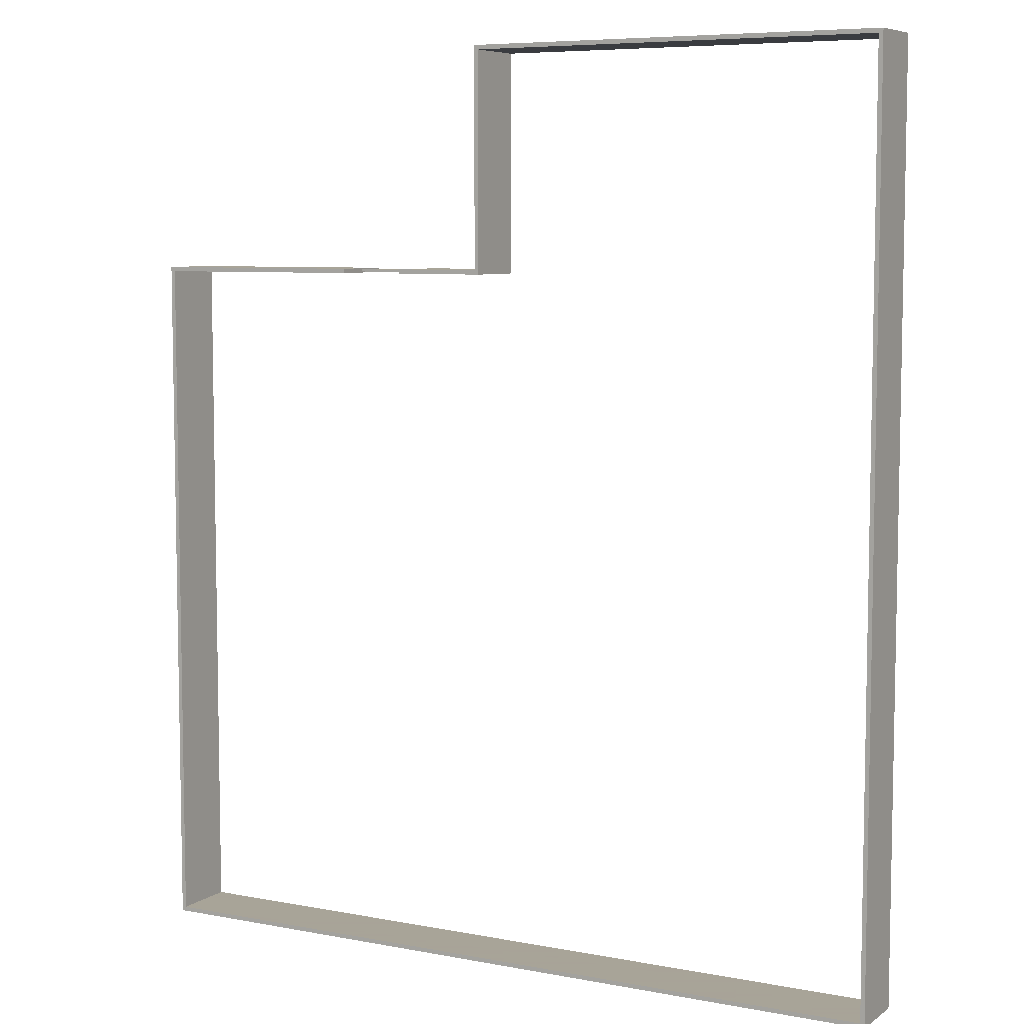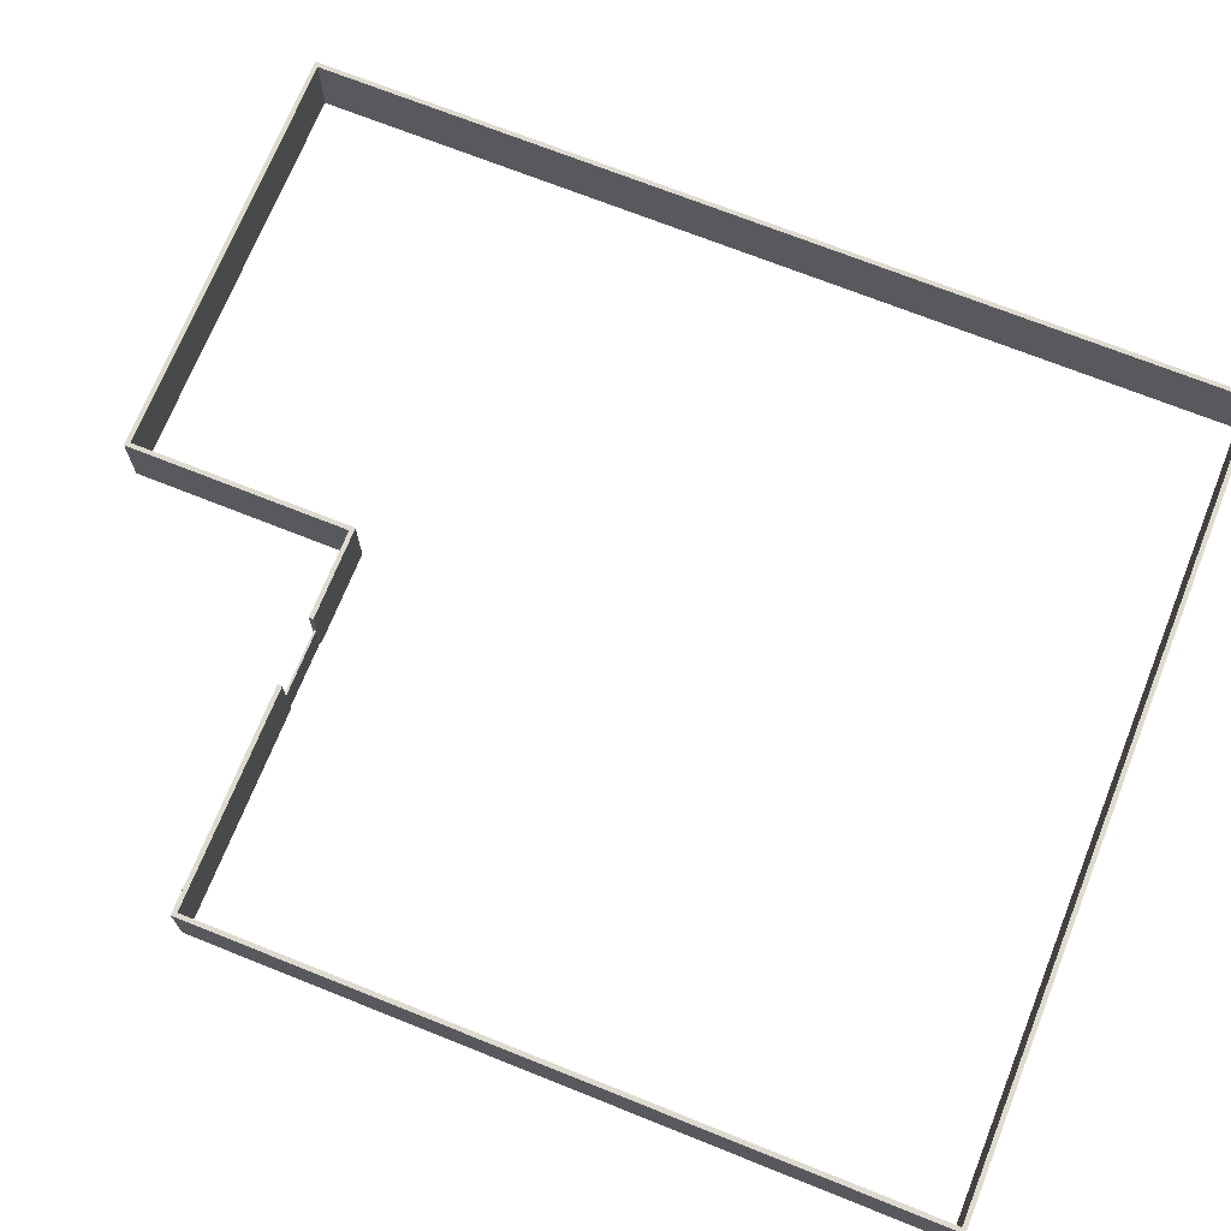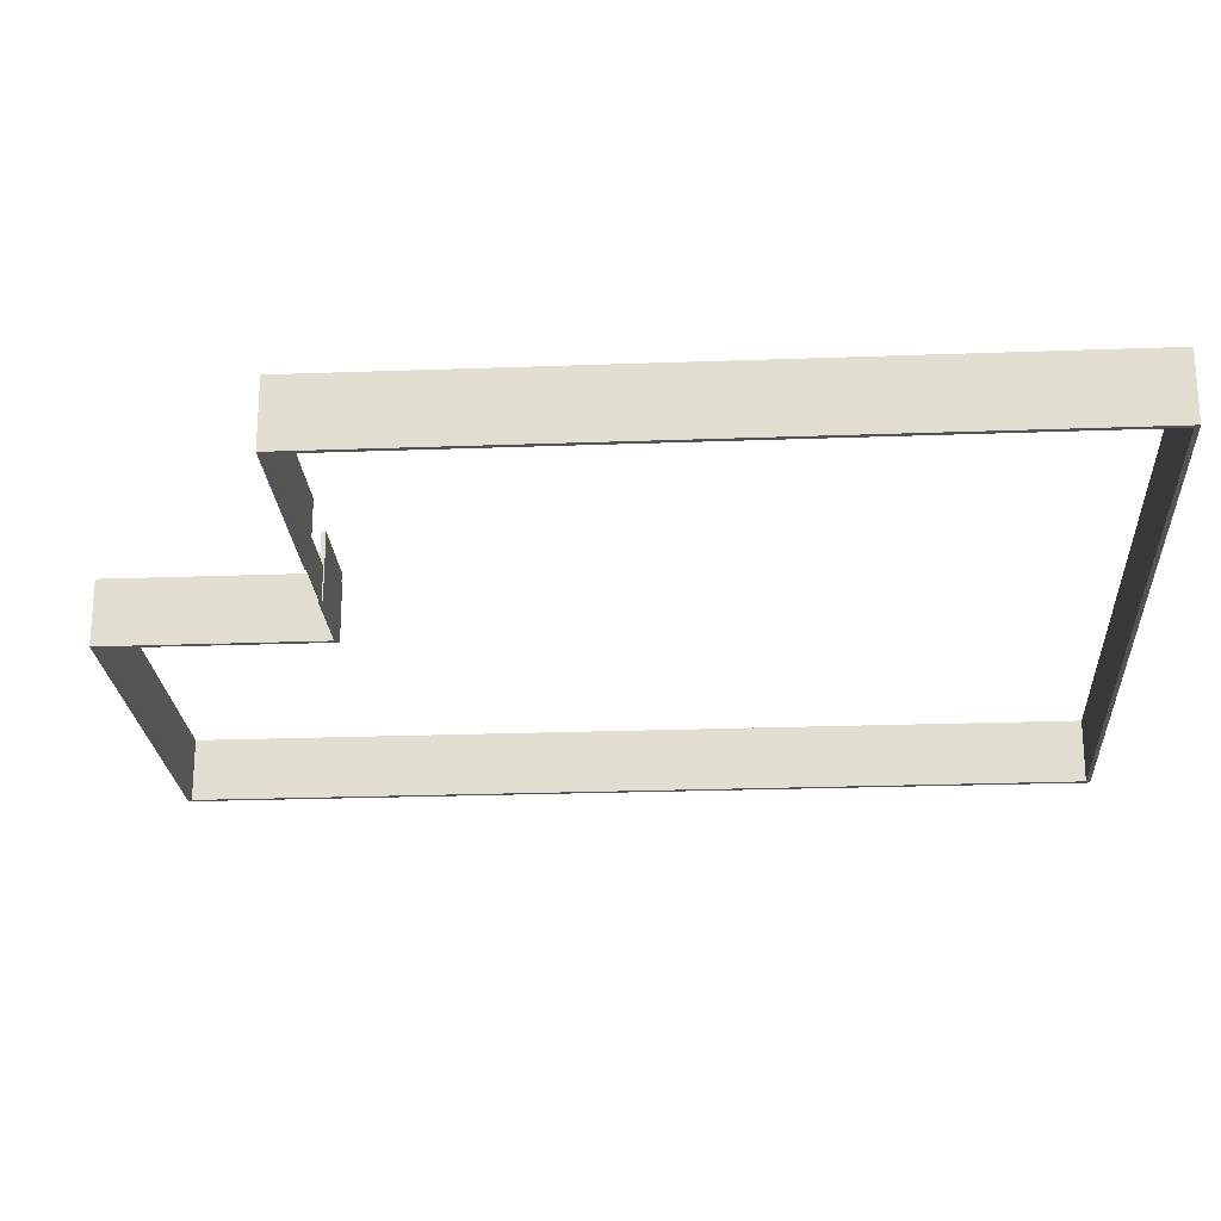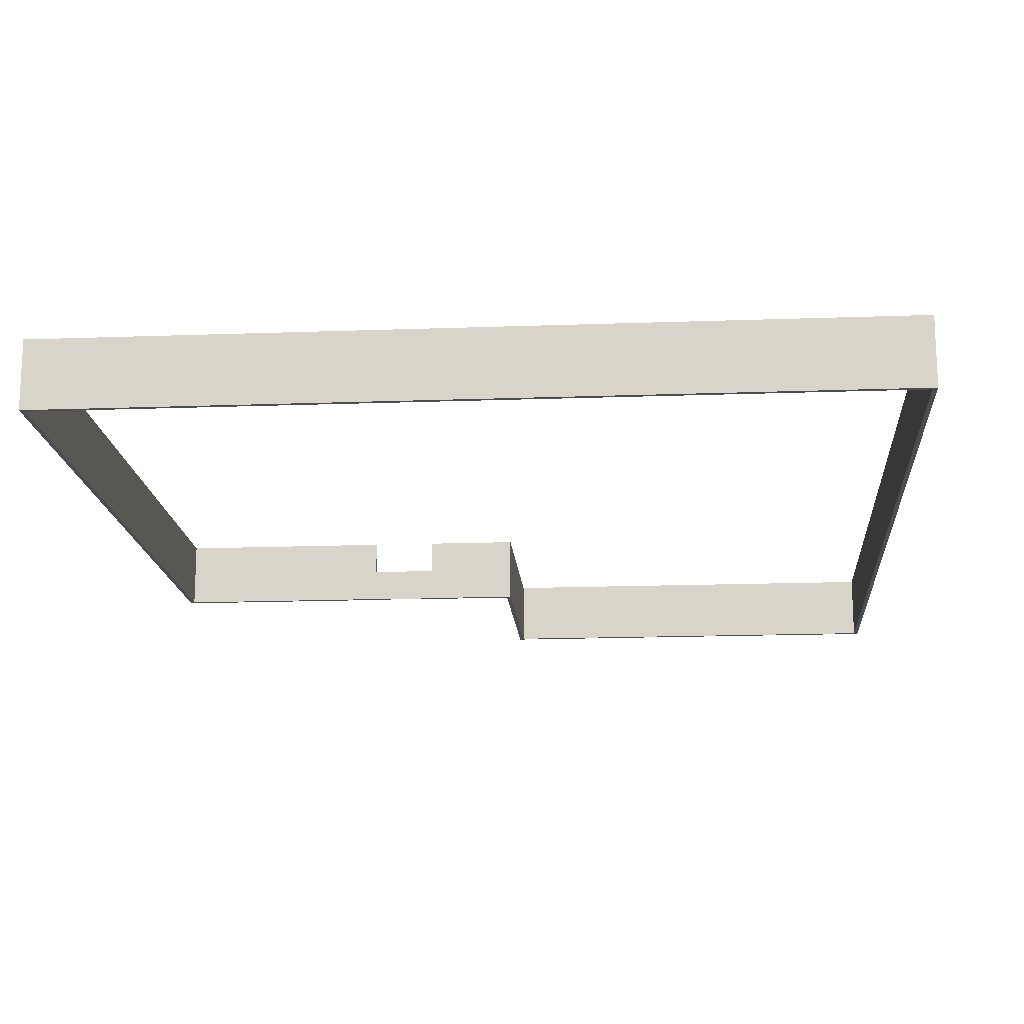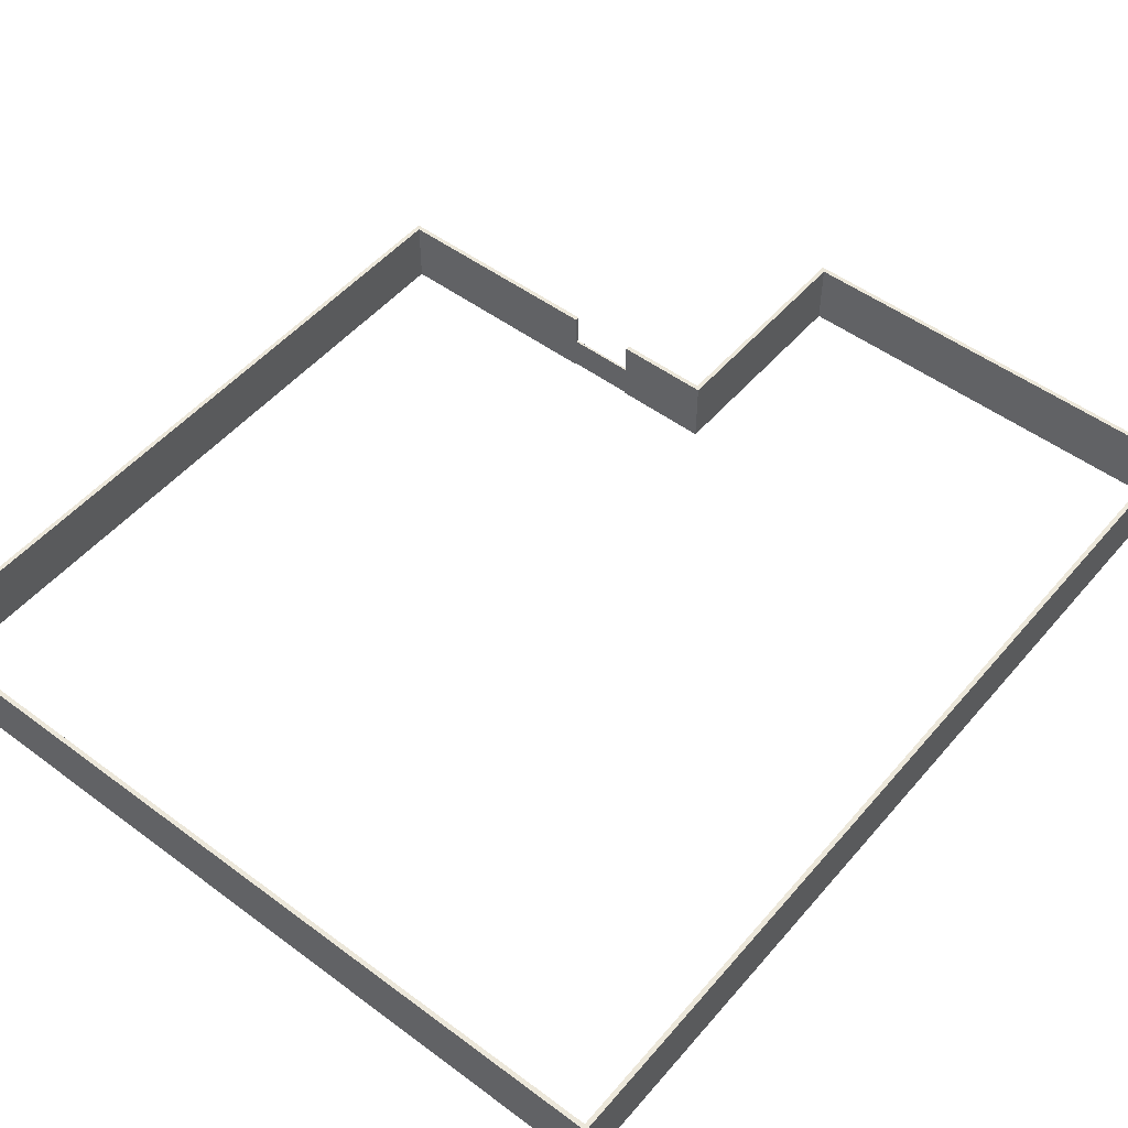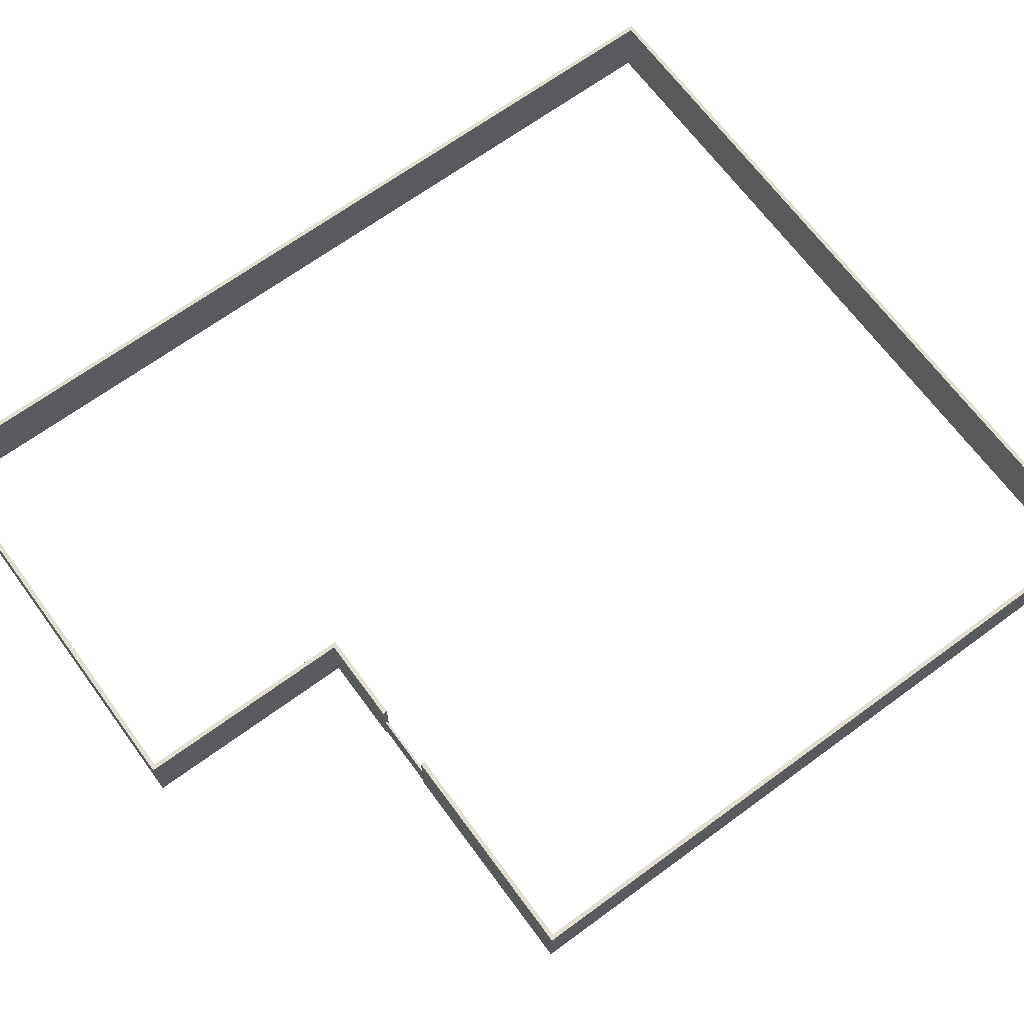
<metadata>
{"format":"obj","ext":"obj","renderer":"f3d","projection":"perspective","resolution":1024,"background":"white","views":[{"elev":7.0,"azim":-151.1,"up":"+Z"},{"elev":70.7,"azim":111.8,"up":"+Y"},{"elev":-23.2,"azim":93.6,"up":"+Y"},{"elev":-16.2,"azim":-175.7,"up":"+Y"},{"elev":51.0,"azim":-141.0,"up":"+Y"},{"elev":67.4,"azim":53.7,"up":"+Y"}]}
</metadata>
<code>
v 260 170 2110
v 2160 170 2110
v 2160 470 2110
v 2160 470 2110
v 260 470 2110
v 260 170 2110
v 260 170 2090
v 260 470 2090
v 2160 470 2090
v 2160 470 2090
v 2160 170 2090
v 260 170 2090
v 2160 170 2090
v 2160 170 2110
v 260 170 2110
v 260 170 2110
v 260 170 2090
v 2160 170 2090
v 2160 470 2090
v 2160 470 2110
v 2160 170 2110
v 2160 170 2110
v 2160 170 2090
v 2160 470 2090
v 260 470 2090
v 260 470 2110
v 2160 470 2110
v 2160 470 2110
v 2160 470 2090
v 260 470 2090
v 260 470 2090
v 260 170 2090
v 260 170 2110
v 260 170 2110
v 260 470 2110
v 260 470 2090
v 260 170 2110
v 260 170 -2090
v 260 470 -2090
v 260 470 -2090
v 260 470 2110
v 260 170 2110
v 240 170 2110
v 240 470 2110
v 240 470 -2090
v 240 470 -2090
v 240 170 -2090
v 240 170 2110
v 240 170 -2090
v 260 170 -2090
v 260 170 2110
v 260 170 2110
v 240 170 2110
v 240 170 -2090
v 240 470 -2090
v 260 470 -2090
v 260 170 -2090
v 260 170 -2090
v 240 170 -2090
v 240 470 -2090
v 240 470 2110
v 260 470 2110
v 260 470 -2090
v 260 470 -2090
v 240 470 -2090
v 240 470 2110
v 240 470 2110
v 240 170 2110
v 260 170 2110
v 260 170 2110
v 260 470 2110
v 240 470 2110
v 240 170 -2090
v 3840 170 -2090
v 3840 470 -2090
v 3840 470 -2090
v 240 470 -2090
v 240 170 -2090
v 240 170 -2110
v 240 470 -2110
v 3840 470 -2110
v 3840 470 -2110
v 3840 170 -2110
v 240 170 -2110
v 3840 170 -2110
v 3840 170 -2090
v 240 170 -2090
v 240 170 -2090
v 240 170 -2110
v 3840 170 -2110
v 3840 470 -2110
v 3840 470 -2090
v 3840 170 -2090
v 3840 170 -2090
v 3840 170 -2110
v 3840 470 -2110
v 240 470 -2110
v 240 470 -2090
v 3840 470 -2090
v 3840 470 -2090
v 3840 470 -2110
v 240 470 -2110
v 240 470 -2110
v 240 170 -2110
v 240 170 -2090
v 240 170 -2090
v 240 470 -2090
v 240 470 -2110
v 3840 170 -2110
v 3840 170 1090
v 3840 470 1090
v 3840 470 1090
v 3840 470 -2110
v 3840 170 -2110
v 3860 170 -2110
v 3860 470 -2110
v 3860 470 1090
v 3860 470 1090
v 3860 170 1090
v 3860 170 -2110
v 3860 170 1090
v 3840 170 1090
v 3840 170 -2110
v 3840 170 -2110
v 3860 170 -2110
v 3860 170 1090
v 3860 470 1090
v 3840 470 1090
v 3840 170 1090
v 3840 170 1090
v 3860 170 1090
v 3860 470 1090
v 3860 470 -2110
v 3840 470 -2110
v 3840 470 1090
v 3840 470 1090
v 3860 470 1090
v 3860 470 -2110
v 3860 470 -2110
v 3860 170 -2110
v 3840 170 -2110
v 3840 170 -2110
v 3840 470 -2110
v 3860 470 -2110
v 2860 170 1110
v 3860 170 1110
v 3860 470 1110
v 3860 470 1110
v 2860 470 1110
v 2860 170 1110
v 2860 170 1090
v 2860 470 1090
v 3860 470 1090
v 3860 470 1090
v 3860 170 1090
v 2860 170 1090
v 3860 170 1090
v 3860 170 1110
v 2860 170 1110
v 2860 170 1110
v 2860 170 1090
v 3860 170 1090
v 3860 470 1090
v 3860 470 1110
v 3860 170 1110
v 3860 170 1110
v 3860 170 1090
v 3860 470 1090
v 2860 470 1090
v 2860 470 1110
v 3860 470 1110
v 3860 470 1110
v 3860 470 1090
v 2860 470 1090
v 2860 470 1090
v 2860 170 1090
v 2860 170 1110
v 2860 170 1110
v 2860 470 1110
v 2860 470 1090
v 2160 170 1110
v 2560 170 1110
v 2560 470 1110
v 2560 470 1110
v 2160 470 1110
v 2160 170 1110
v 2160 170 1090
v 2160 470 1090
v 2560 470 1090
v 2560 470 1090
v 2560 170 1090
v 2160 170 1090
v 2560 170 1090
v 2560 170 1110
v 2160 170 1110
v 2160 170 1110
v 2160 170 1090
v 2560 170 1090
v 2560 470 1090
v 2560 470 1110
v 2560 170 1110
v 2560 170 1110
v 2560 170 1090
v 2560 470 1090
v 2160 470 1090
v 2160 470 1110
v 2560 470 1110
v 2560 470 1110
v 2560 470 1090
v 2160 470 1090
v 2160 470 1090
v 2160 170 1090
v 2160 170 1110
v 2160 170 1110
v 2160 470 1110
v 2160 470 1090
v 2160 170 2090
v 2160 170 1090
v 2160 470 1090
v 2160 470 1090
v 2160 470 2090
v 2160 170 2090
v 2140 170 2090
v 2140 470 2090
v 2140 470 1090
v 2140 470 1090
v 2140 170 1090
v 2140 170 2090
v 2140 170 1090
v 2160 170 1090
v 2160 170 2090
v 2160 170 2090
v 2140 170 2090
v 2140 170 1090
v 2140 470 1090
v 2160 470 1090
v 2160 170 1090
v 2160 170 1090
v 2140 170 1090
v 2140 470 1090
v 2140 470 2090
v 2160 470 2090
v 2160 470 1090
v 2160 470 1090
v 2140 470 1090
v 2140 470 2090
v 2140 470 2090
v 2140 170 2090
v 2160 170 2090
v 2160 170 2090
v 2160 470 2090
v 2140 470 2090
v 2560 170 1105
v 2860 170 1105
v 2860 320 1105
v 2860 320 1105
v 2560 320 1105
v 2560 170 1105
v 2560 170 1095
v 2560 320 1095
v 2860 320 1095
v 2860 320 1095
v 2860 170 1095
v 2560 170 1095
v 2860 170 1095
v 2860 170 1105
v 2560 170 1105
v 2560 170 1105
v 2560 170 1095
v 2860 170 1095
v 2860 320 1095
v 2860 320 1105
v 2860 170 1105
v 2860 170 1105
v 2860 170 1095
v 2860 320 1095
v 2560 320 1095
v 2560 320 1105
v 2860 320 1105
v 2860 320 1105
v 2860 320 1095
v 2560 320 1095
v 2560 320 1095
v 2560 170 1095
v 2560 170 1105
v 2560 170 1105
v 2560 320 1105
v 2560 320 1095
g UnrealEdObject
f 1 2 3
f 4 5 6
f 7 8 9
f 10 11 12
f 13 14 15
f 16 17 18
f 19 20 21
f 22 23 24
f 25 26 27
f 28 29 30
f 31 32 33
f 34 35 36
f 37 38 39
f 40 41 42
f 43 44 45
f 46 47 48
f 49 50 51
f 52 53 54
f 55 56 57
f 58 59 60
f 61 62 63
f 64 65 66
f 67 68 69
f 70 71 72
f 73 74 75
f 76 77 78
f 79 80 81
f 82 83 84
f 85 86 87
f 88 89 90
f 91 92 93
f 94 95 96
f 97 98 99
f 100 101 102
f 103 104 105
f 106 107 108
f 109 110 111
f 112 113 114
f 115 116 117
f 118 119 120
f 121 122 123
f 124 125 126
f 127 128 129
f 130 131 132
f 133 134 135
f 136 137 138
f 139 140 141
f 142 143 144
f 145 146 147
f 148 149 150
f 151 152 153
f 154 155 156
f 157 158 159
f 160 161 162
f 163 164 165
f 166 167 168
f 169 170 171
f 172 173 174
f 175 176 177
f 178 179 180
f 181 182 183
f 184 185 186
f 187 188 189
f 190 191 192
f 193 194 195
f 196 197 198
f 199 200 201
f 202 203 204
f 205 206 207
f 208 209 210
f 211 212 213
f 214 215 216
f 217 218 219
f 220 221 222
f 223 224 225
f 226 227 228
f 229 230 231
f 232 233 234
f 235 236 237
f 238 239 240
f 241 242 243
f 244 245 246
f 247 248 249
f 250 251 252
f 253 254 255
f 256 257 258
f 259 260 261
f 262 263 264
f 265 266 267
f 268 269 270
f 271 272 273
f 274 275 276
f 277 278 279
f 280 281 282
f 283 284 285
f 286 287 288
g

</code>
